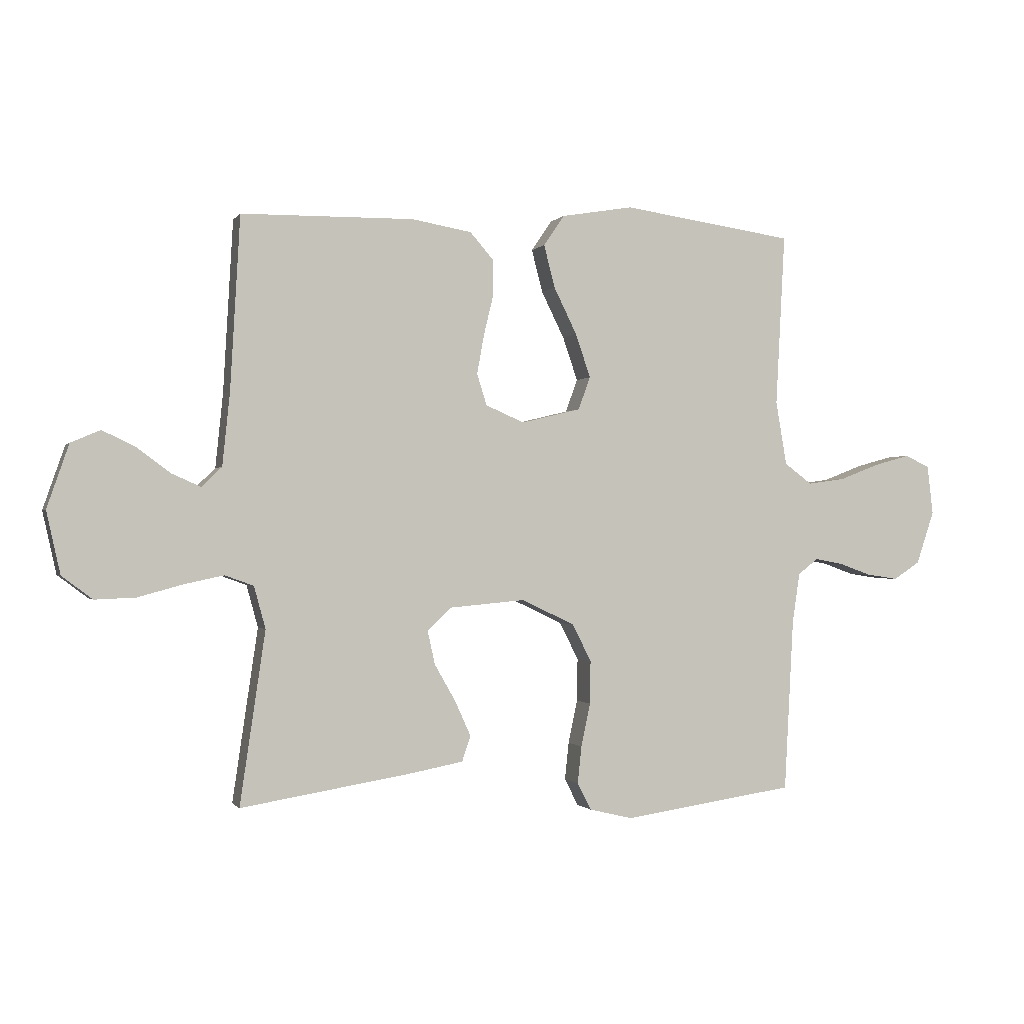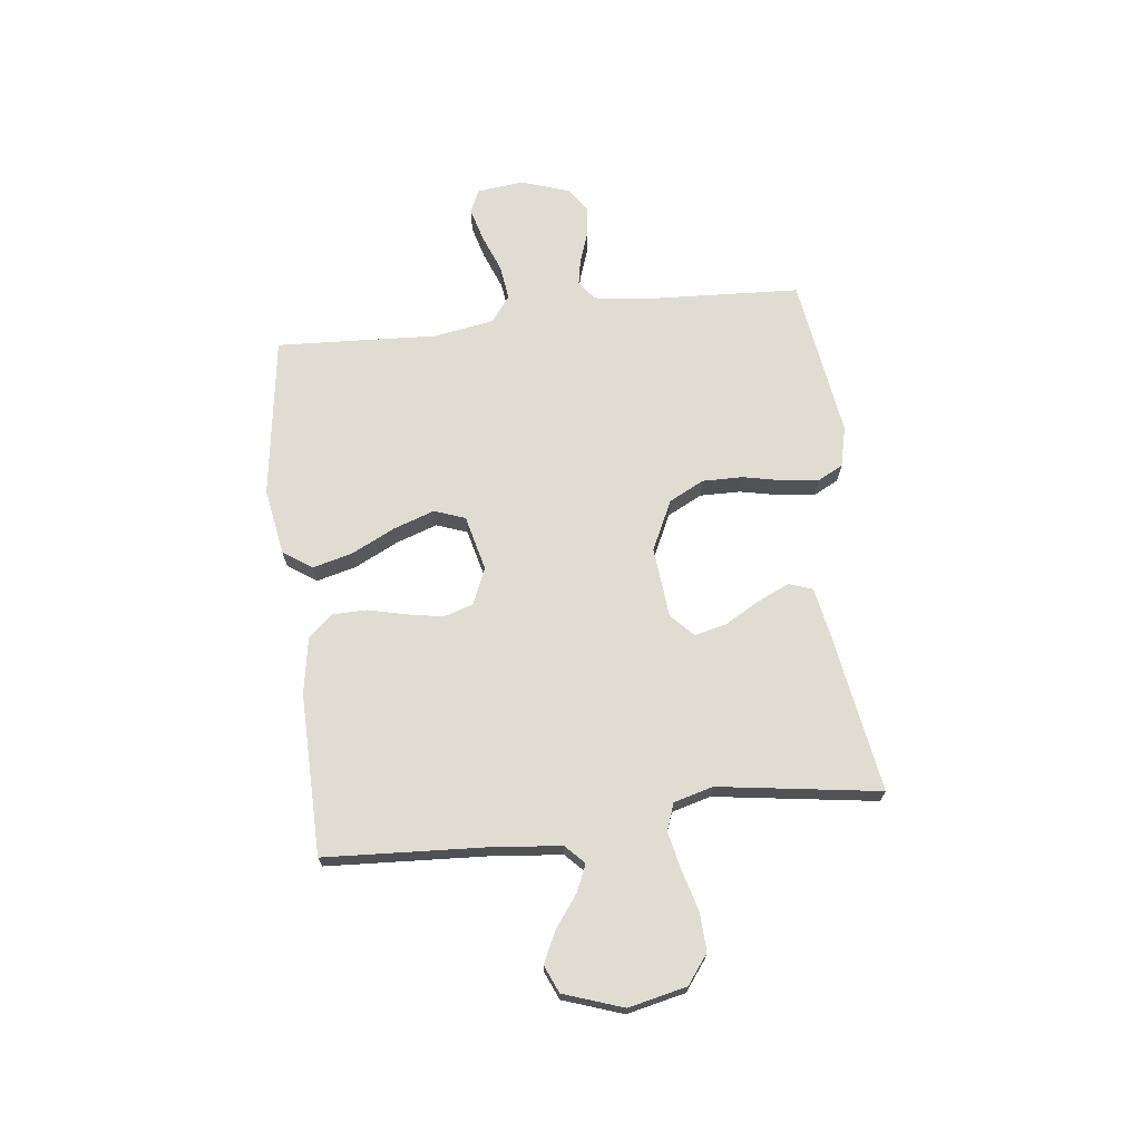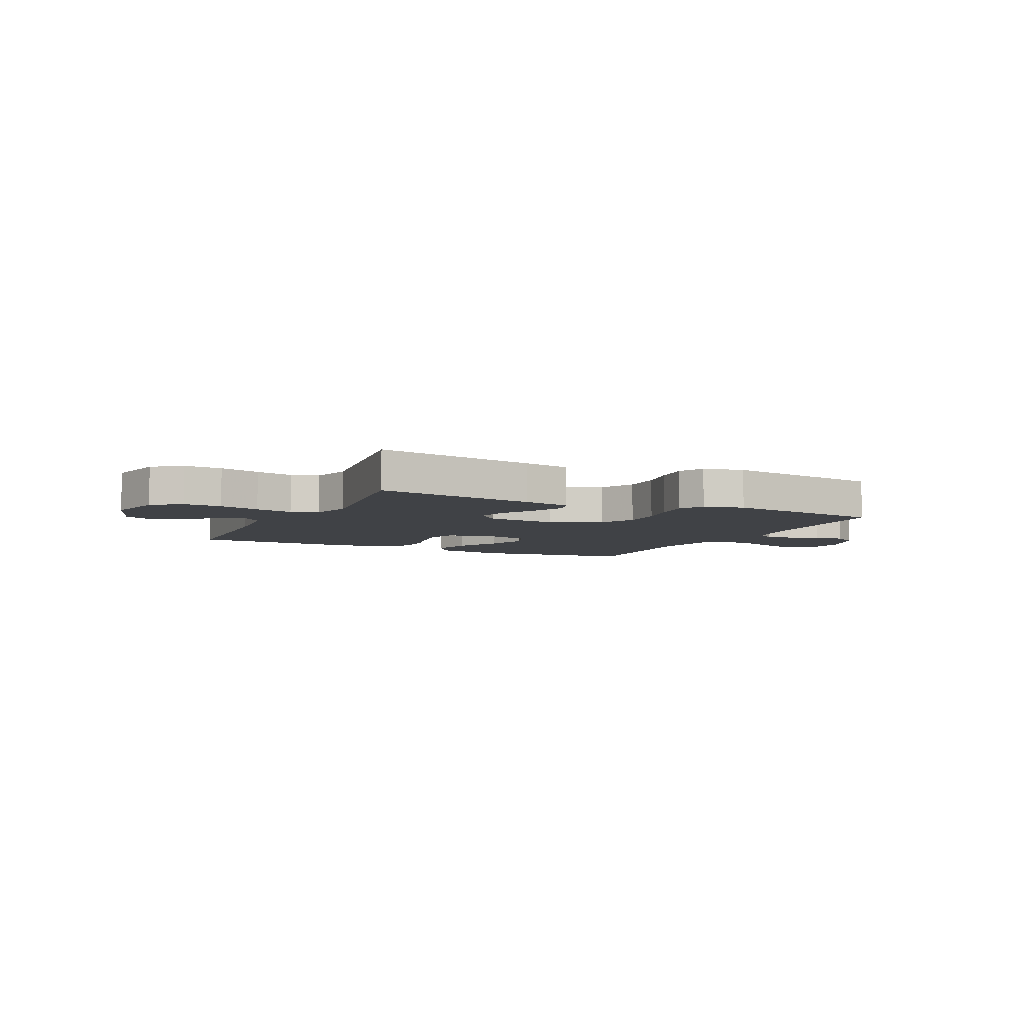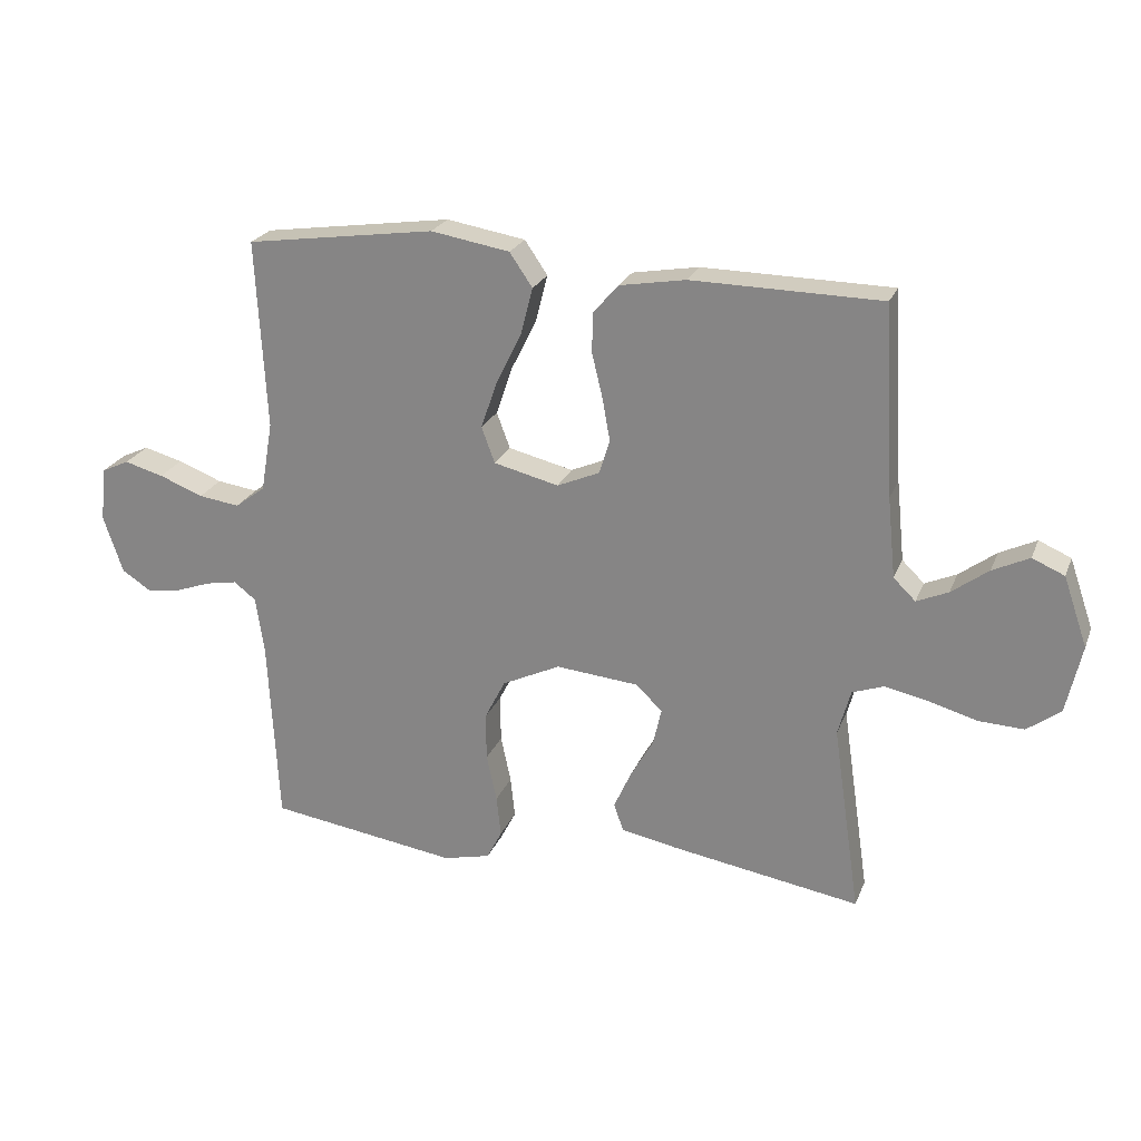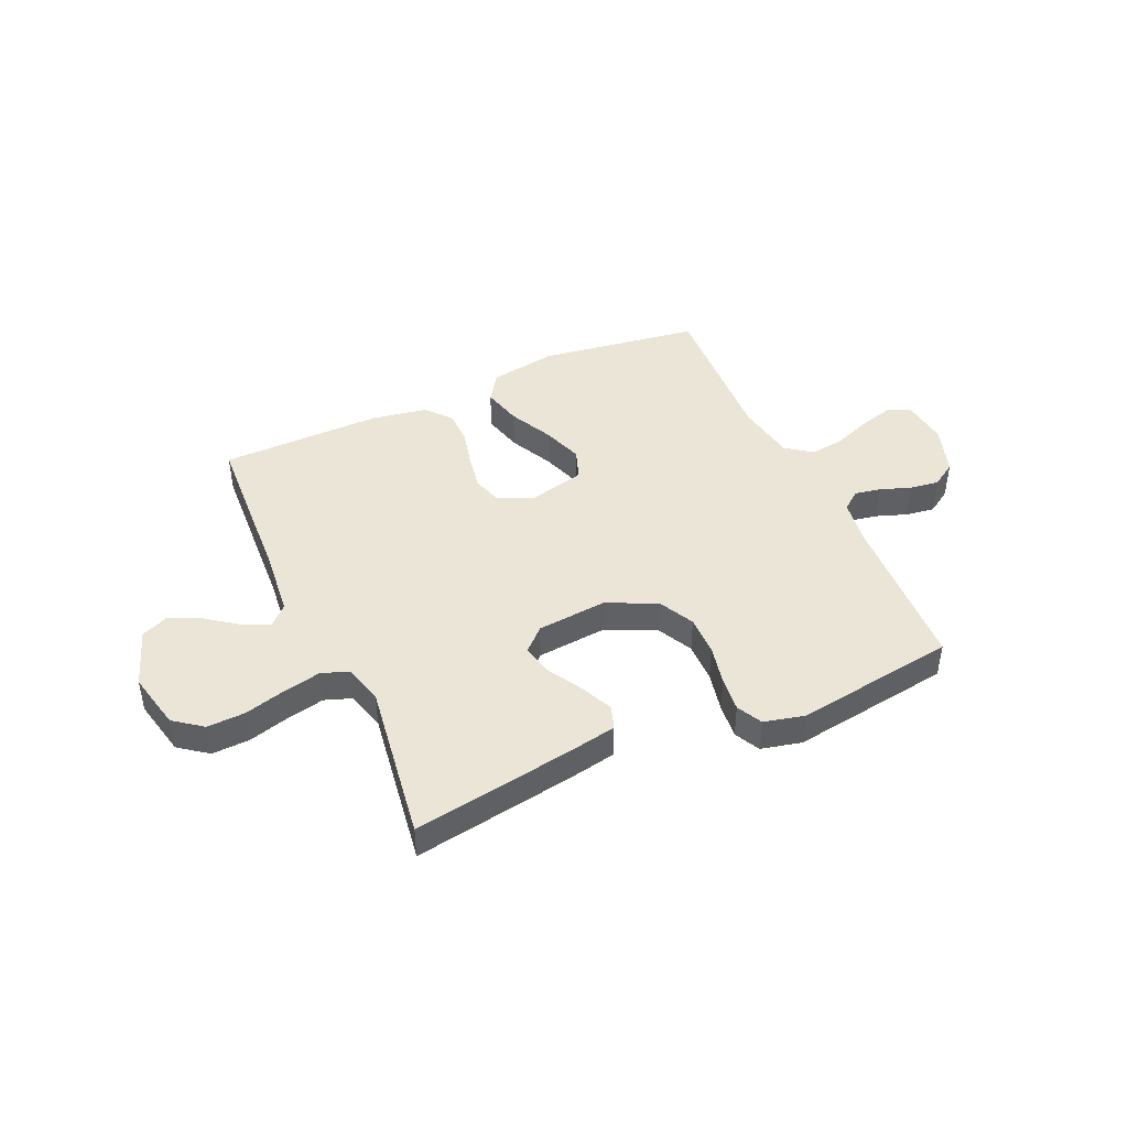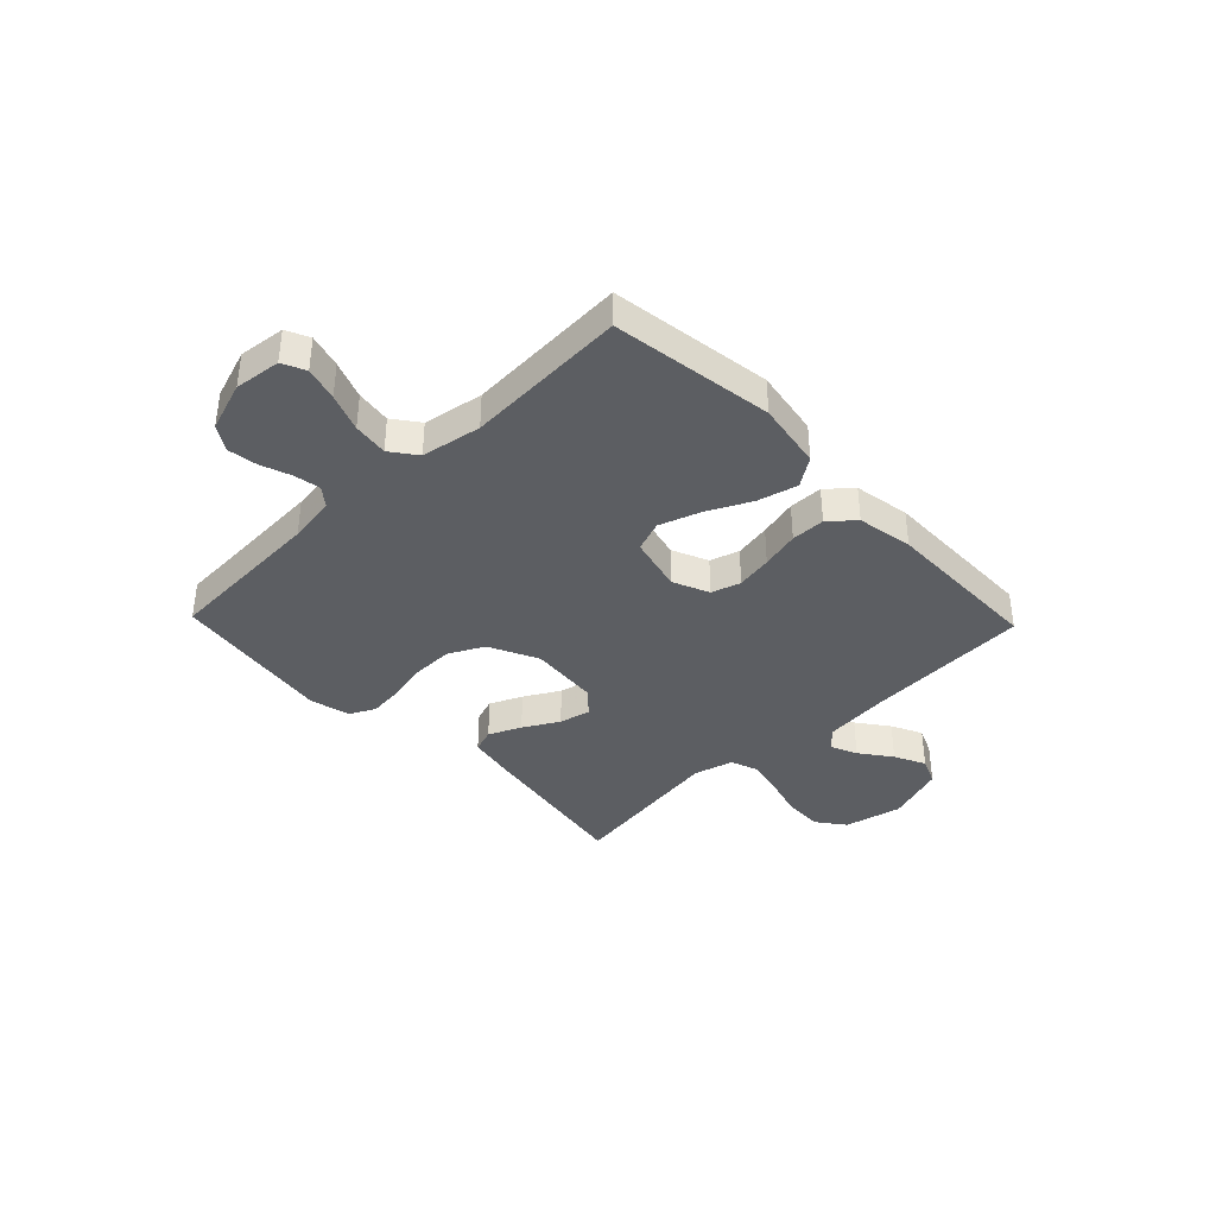
<metadata>
{"format":"obj","ext":"obj","renderer":"f3d","projection":"perspective","resolution":1024,"background":"white","views":[{"elev":-0.7,"azim":162.6,"up":"+Z"},{"elev":69.3,"azim":83.2,"up":"+Y"},{"elev":-6.2,"azim":154.0,"up":"+Y"},{"elev":23.5,"azim":18.2,"up":"+Z"},{"elev":44.0,"azim":155.8,"up":"+Y"},{"elev":-38.2,"azim":-46.1,"up":"+Y"}]}
</metadata>
<code>
v 0.5 0.07 0.5
v 0.517 0.07 0.2
v 0.53 0.07 0.073
v 0.565 0.07 0.039
v 0.615 0.07 0.061
v 0.673 0.07 0.104
v 0.731 0.07 0.132
v 0.782 0.07 0.11
v 0.82 0.07 0
v 0.796 0.07 -0.108
v 0.743 0.07 -0.148
v 0.672 0.07 -0.145
v 0.596 0.07 -0.124
v 0.526 0.07 -0.109
v 0.476 0.07 -0.127
v 0.456 0.07 -0.2
v 0.5 0.07 -0.5
v 0.2 0.07 -0.451
v 0.111 0.07 -0.434
v 0.096 0.07 -0.39
v 0.123 0.07 -0.33
v 0.16 0.07 -0.265
v 0.173 0.07 -0.207
v 0.131 0.07 -0.167
v 0 0.07 -0.155
v -0.092 0.07 -0.199
v -0.125 0.07 -0.264
v -0.124 0.07 -0.339
v -0.108 0.07 -0.414
v -0.101 0.07 -0.479
v -0.125 0.07 -0.526
v -0.2 0.07 -0.544
v -0.5 0.07 -0.5
v -0.516 0.07 -0.2
v -0.529 0.07 -0.112
v -0.564 0.07 -0.085
v -0.613 0.07 -0.094
v -0.669 0.07 -0.114
v -0.724 0.07 -0.122
v -0.77 0.07 -0.092
v -0.801 0.07 0
v -0.791 0.07 0.086
v -0.748 0.07 0.106
v -0.686 0.07 0.089
v -0.616 0.07 0.062
v -0.551 0.07 0.053
v -0.503 0.07 0.089
v -0.484 0.07 0.2
v -0.5 0.07 0.5
v -0.2 0.07 0.543
v -0.075 0.07 0.522
v -0.039 0.07 0.469
v -0.058 0.07 0.395
v -0.098 0.07 0.314
v -0.124 0.07 0.238
v -0.103 0.07 0.181
v 0 0.07 0.156
v 0.067 0.07 0.185
v 0.084 0.07 0.239
v 0.072 0.07 0.306
v 0.055 0.07 0.377
v 0.056 0.07 0.44
v 0.096 0.07 0.486
v 0.2 0.07 0.504
v 0.5 0 0.5
v 0.517 0 0.2
v 0.53 0 0.073
v 0.565 0 0.039
v 0.615 0 0.061
v 0.673 0 0.104
v 0.731 0 0.132
v 0.782 0 0.11
v 0.82 0 0
v 0.796 0 -0.108
v 0.743 0 -0.148
v 0.672 0 -0.145
v 0.596 0 -0.124
v 0.526 0 -0.109
v 0.476 0 -0.127
v 0.456 0 -0.2
v 0.5 0 -0.5
v 0.2 0 -0.451
v 0.111 0 -0.434
v 0.096 0 -0.39
v 0.123 0 -0.33
v 0.16 0 -0.265
v 0.173 0 -0.207
v 0.131 0 -0.167
v 0 0 -0.155
v -0.092 0 -0.199
v -0.125 0 -0.264
v -0.124 0 -0.339
v -0.108 0 -0.414
v -0.101 0 -0.479
v -0.125 0 -0.526
v -0.2 0 -0.544
v -0.5 0 -0.5
v -0.516 0 -0.2
v -0.529 0 -0.112
v -0.564 0 -0.085
v -0.613 0 -0.094
v -0.669 0 -0.114
v -0.724 0 -0.122
v -0.77 0 -0.092
v -0.801 0 0
v -0.791 0 0.086
v -0.748 0 0.106
v -0.686 0 0.089
v -0.616 0 0.062
v -0.551 0 0.053
v -0.503 0 0.089
v -0.484 0 0.2
v -0.5 0 0.5
v -0.2 0 0.543
v -0.075 0 0.522
v -0.039 0 0.469
v -0.058 0 0.395
v -0.098 0 0.314
v -0.124 0 0.238
v -0.103 0 0.181
v 0 0 0.156
v 0.067 0 0.185
v 0.084 0 0.239
v 0.072 0 0.306
v 0.055 0 0.377
v 0.056 0 0.44
v 0.096 0 0.486
v 0.2 0 0.504
f 63 64 1 2
f 60 61 62 63
f 59 60 63 2
f 58 59 2 3
f 57 58 3 4
f 51 52 53 54
f 51 54 55
f 48 49 50 51
f 47 48 51 55
f 46 47 55 56
f 42 43 44 45
f 42 45 46
f 41 42 46
f 40 41 46
f 37 38 39 40
f 36 37 40 46
f 35 36 46 56
f 31 32 33 34
f 28 29 30 31
f 27 28 31 34
f 26 27 34 35
f 19 20 21 22
f 17 18 19 22
f 16 17 22 23
f 15 16 23 24
f 10 11 12 13
f 10 13 14
f 9 10 14
f 5 6 7 8
f 4 5 8 9
f 26 35 56 57
f 25 26 57
f 25 57 4
f 14 15 24 25
f 4 9 14 25
f 66 65 128 127
f 127 126 125 124
f 66 127 124 123
f 67 66 123 122
f 68 67 122 121
f 118 117 116 115
f 119 118 115
f 115 114 113 112
f 119 115 112 111
f 120 119 111 110
f 109 108 107 106
f 110 109 106
f 110 106 105
f 110 105 104
f 104 103 102 101
f 110 104 101 100
f 120 110 100 99
f 98 97 96 95
f 95 94 93 92
f 98 95 92 91
f 99 98 91 90
f 86 85 84 83
f 86 83 82 81
f 87 86 81 80
f 88 87 80 79
f 77 76 75 74
f 78 77 74
f 78 74 73
f 72 71 70 69
f 73 72 69 68
f 121 120 99 90
f 121 90 89
f 68 121 89
f 89 88 79 78
f 89 78 73 68
f 1 65 66 2
f 2 66 67 3
f 3 67 68 4
f 4 68 69 5
f 5 69 70 6
f 6 70 71 7
f 7 71 72 8
f 8 72 73 9
f 9 73 74 10
f 10 74 75 11
f 11 75 76 12
f 12 76 77 13
f 13 77 78 14
f 14 78 79 15
f 15 79 80 16
f 16 80 81 17
f 17 81 82 18
f 18 82 83 19
f 19 83 84 20
f 20 84 85 21
f 21 85 86 22
f 22 86 87 23
f 23 87 88 24
f 24 88 89 25
f 25 89 90 26
f 26 90 91 27
f 27 91 92 28
f 28 92 93 29
f 29 93 94 30
f 30 94 95 31
f 31 95 96 32
f 32 96 97 33
f 33 97 98 34
f 34 98 99 35
f 35 99 100 36
f 36 100 101 37
f 37 101 102 38
f 38 102 103 39
f 39 103 104 40
f 40 104 105 41
f 41 105 106 42
f 42 106 107 43
f 43 107 108 44
f 44 108 109 45
f 45 109 110 46
f 46 110 111 47
f 47 111 112 48
f 48 112 113 49
f 49 113 114 50
f 50 114 115 51
f 51 115 116 52
f 52 116 117 53
f 53 117 118 54
f 54 118 119 55
f 55 119 120 56
f 56 120 121 57
f 57 121 122 58
f 58 122 123 59
f 59 123 124 60
f 60 124 125 61
f 61 125 126 62
f 62 126 127 63
f 63 127 128 64
f 64 128 65 1

</code>
